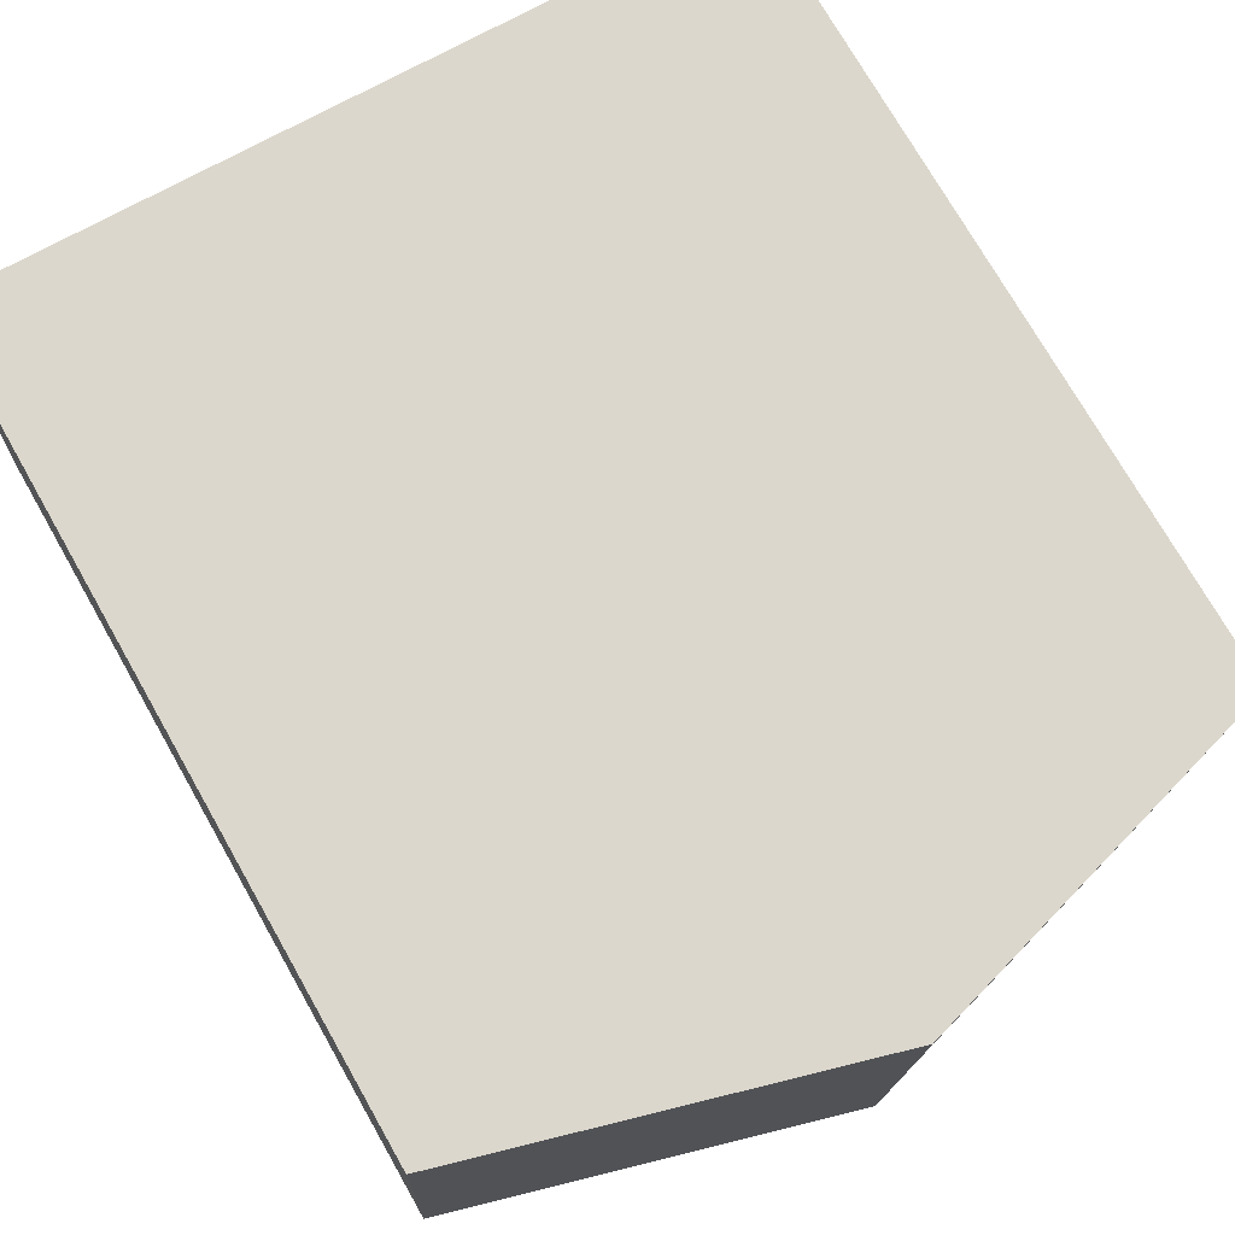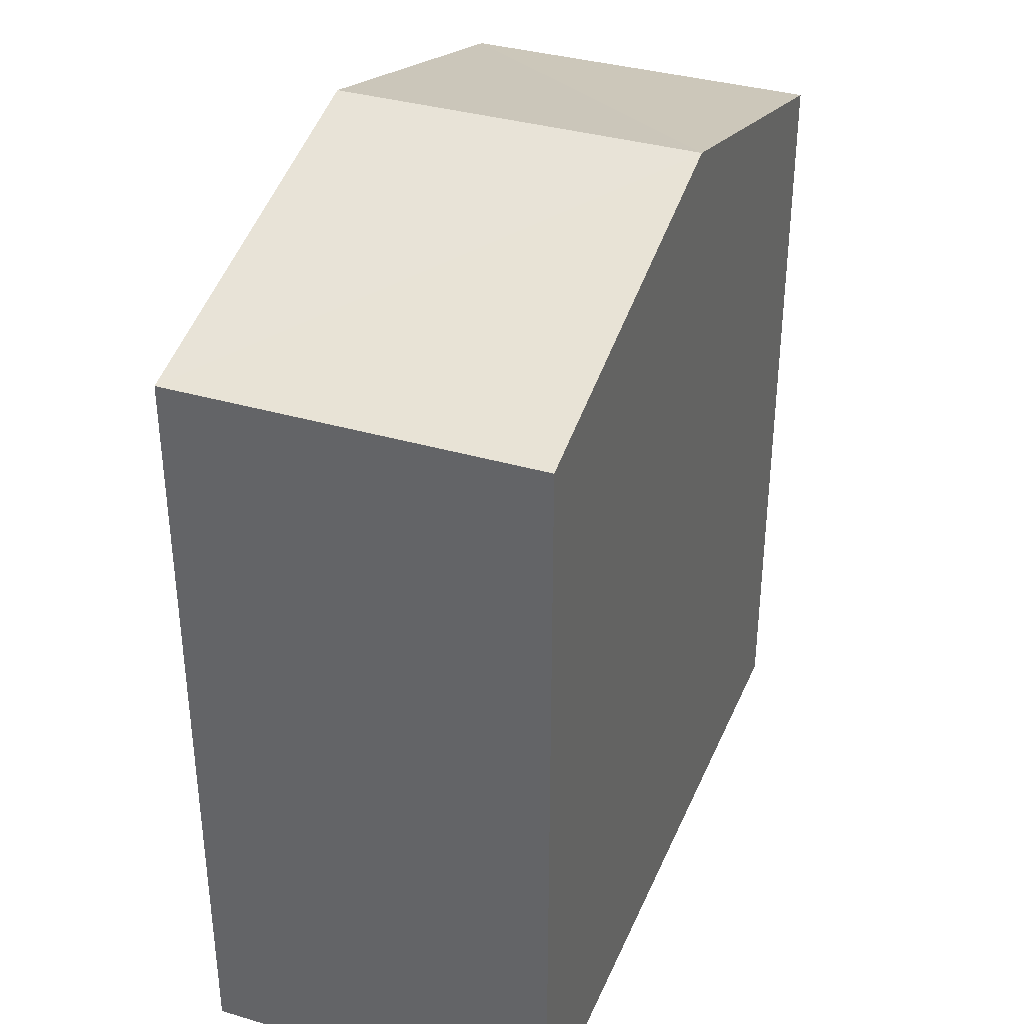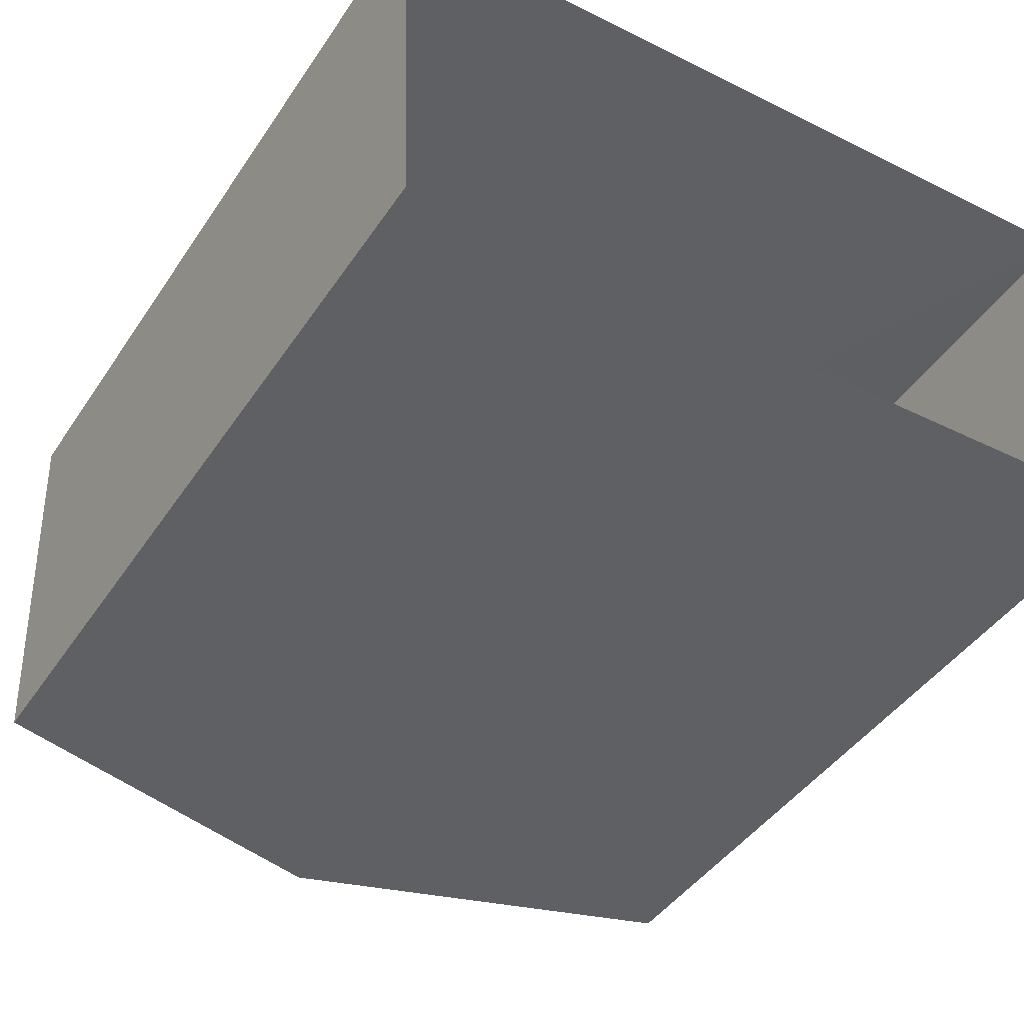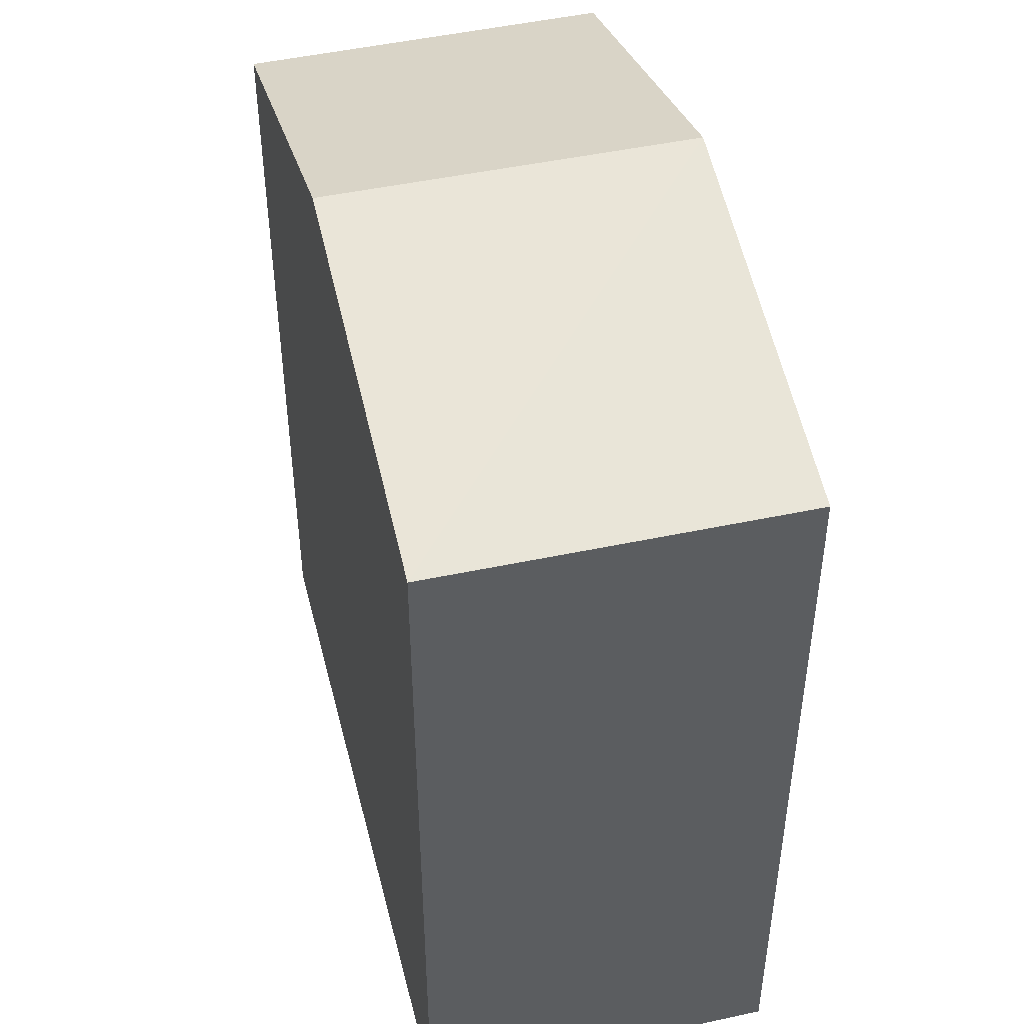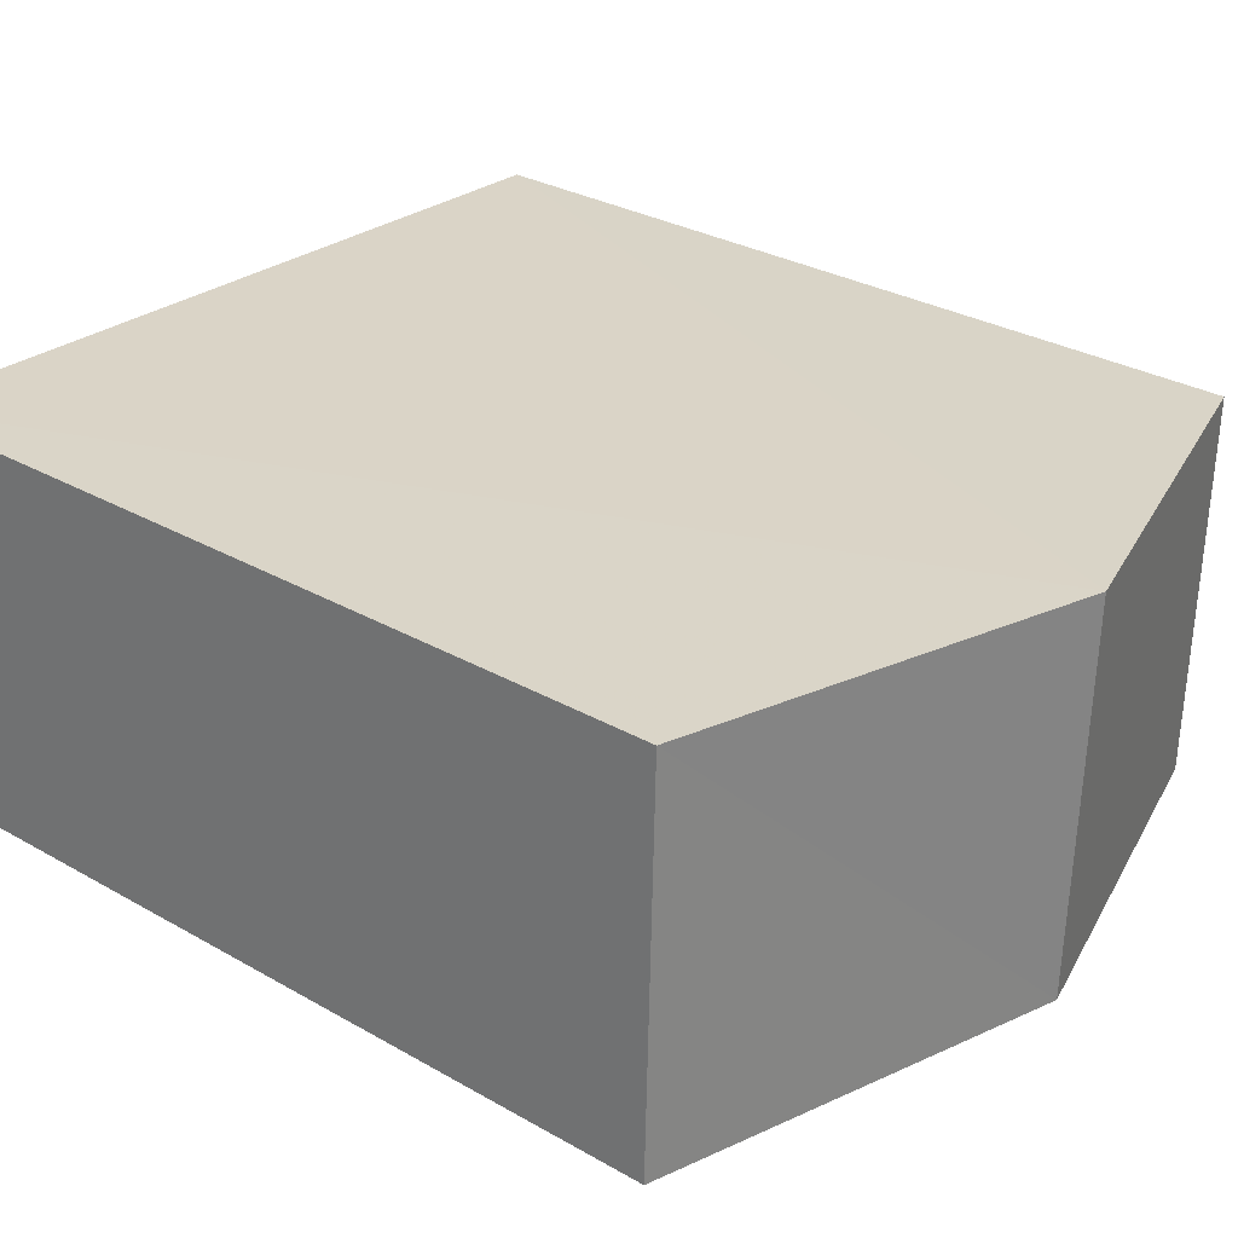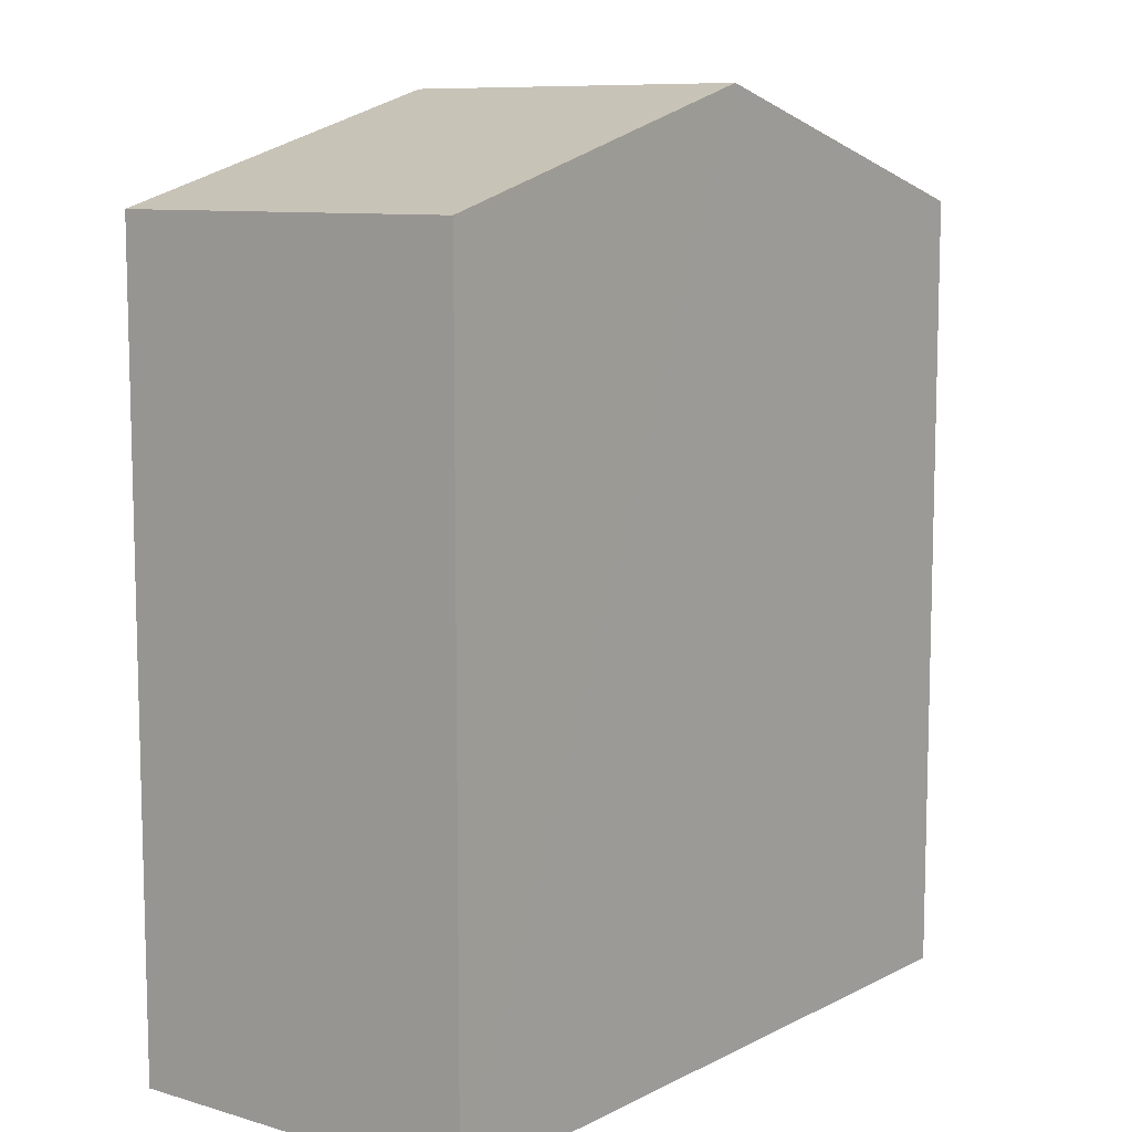
<metadata>
{"format":"obj","ext":"obj","renderer":"f3d","projection":"perspective","resolution":1024,"background":"white","views":[{"elev":74.3,"azim":-29.7,"up":"+Y"},{"elev":35.8,"azim":-70.9,"up":"+Z"},{"elev":-43.5,"azim":148.6,"up":"+Y"},{"elev":45.8,"azim":-106.1,"up":"+Z"},{"elev":30.2,"azim":-50.5,"up":"+Y"},{"elev":9.2,"azim":-54.4,"up":"+Z"}]}
</metadata>
<code>
v -3.729e+05 -1.04e+05 29.58
v -3.729e+05 -1.04e+05 29.58
v -3.728e+05 -1.04e+05 29.58
v -3.728e+05 -1.04e+05 29.58
v -3.729e+05 -1.04e+05 39.1
v -3.729e+05 -1.04e+05 39.1
v -3.729e+05 -1.04e+05 40.41
v -3.729e+05 -1.04e+05 40.41
v -3.728e+05 -1.04e+05 39.1
v -3.728e+05 -1.04e+05 39.1
f 1 2 3
f 4 1 3
f 5 6 7
f 8 5 7
f 7 9 8
f 7 10 9
f 9 4 3
f 9 10 4
f 6 1 7
f 1 4 7
f 4 10 7
f 6 2 1
f 6 5 2
f 9 3 8
f 3 2 8
f 2 5 8

</code>
